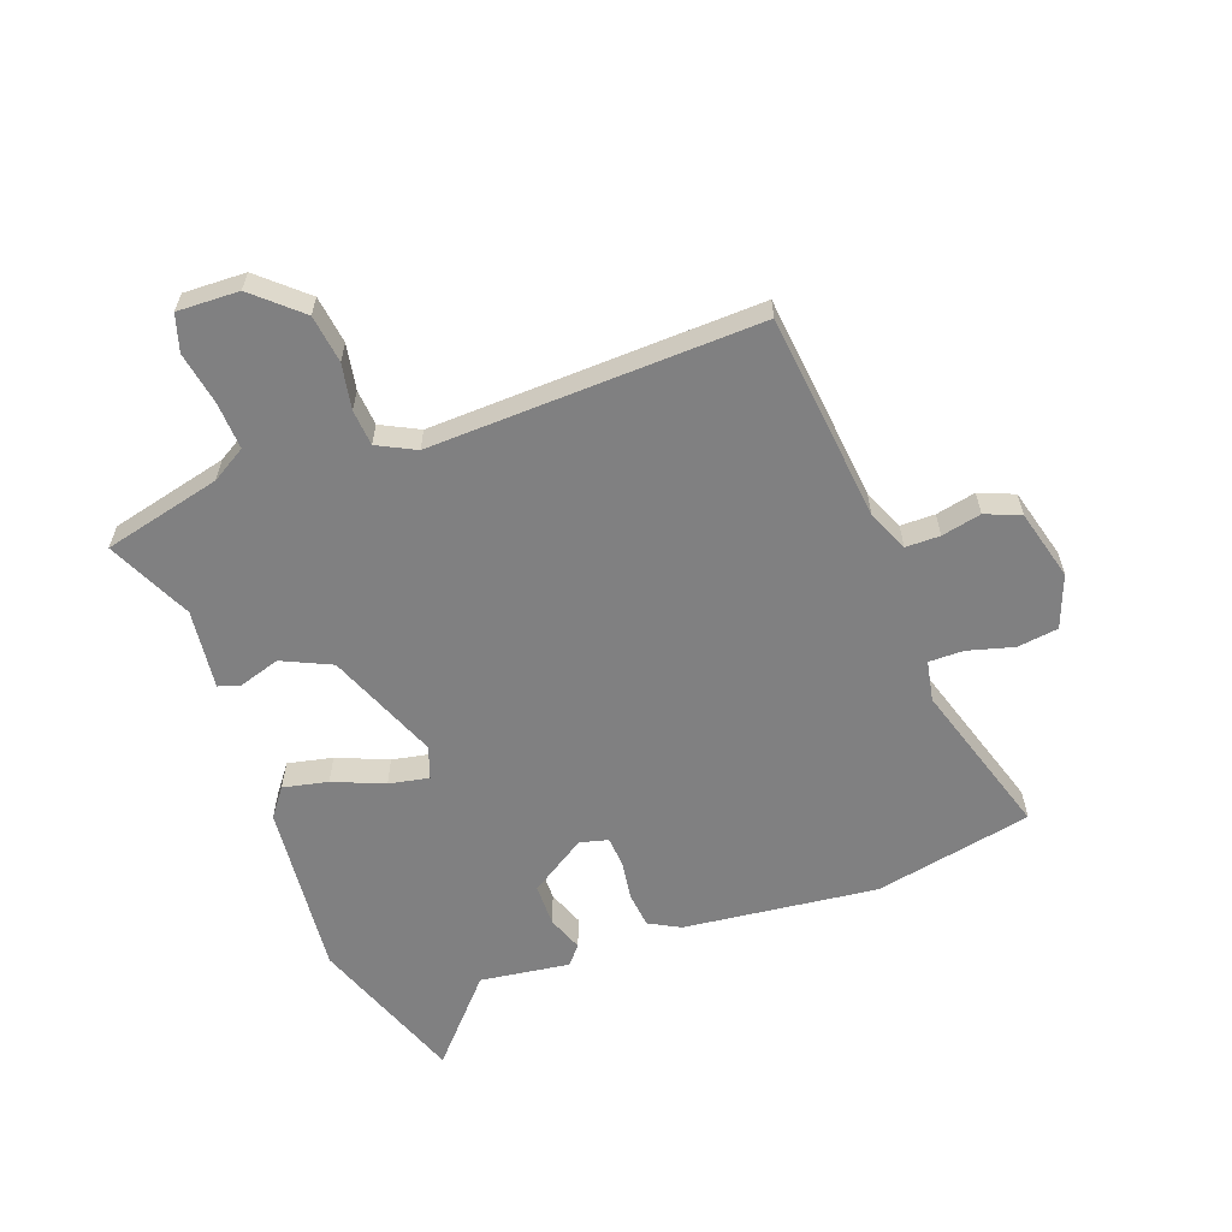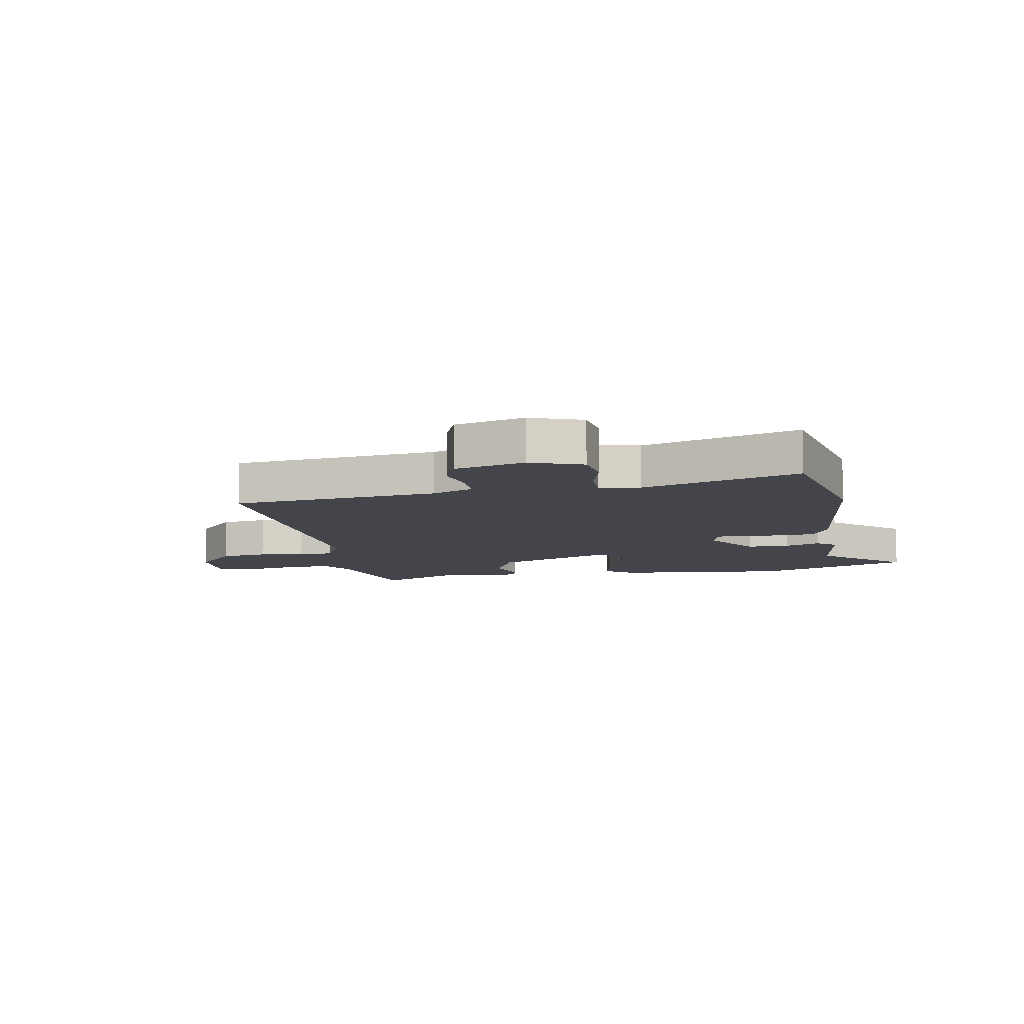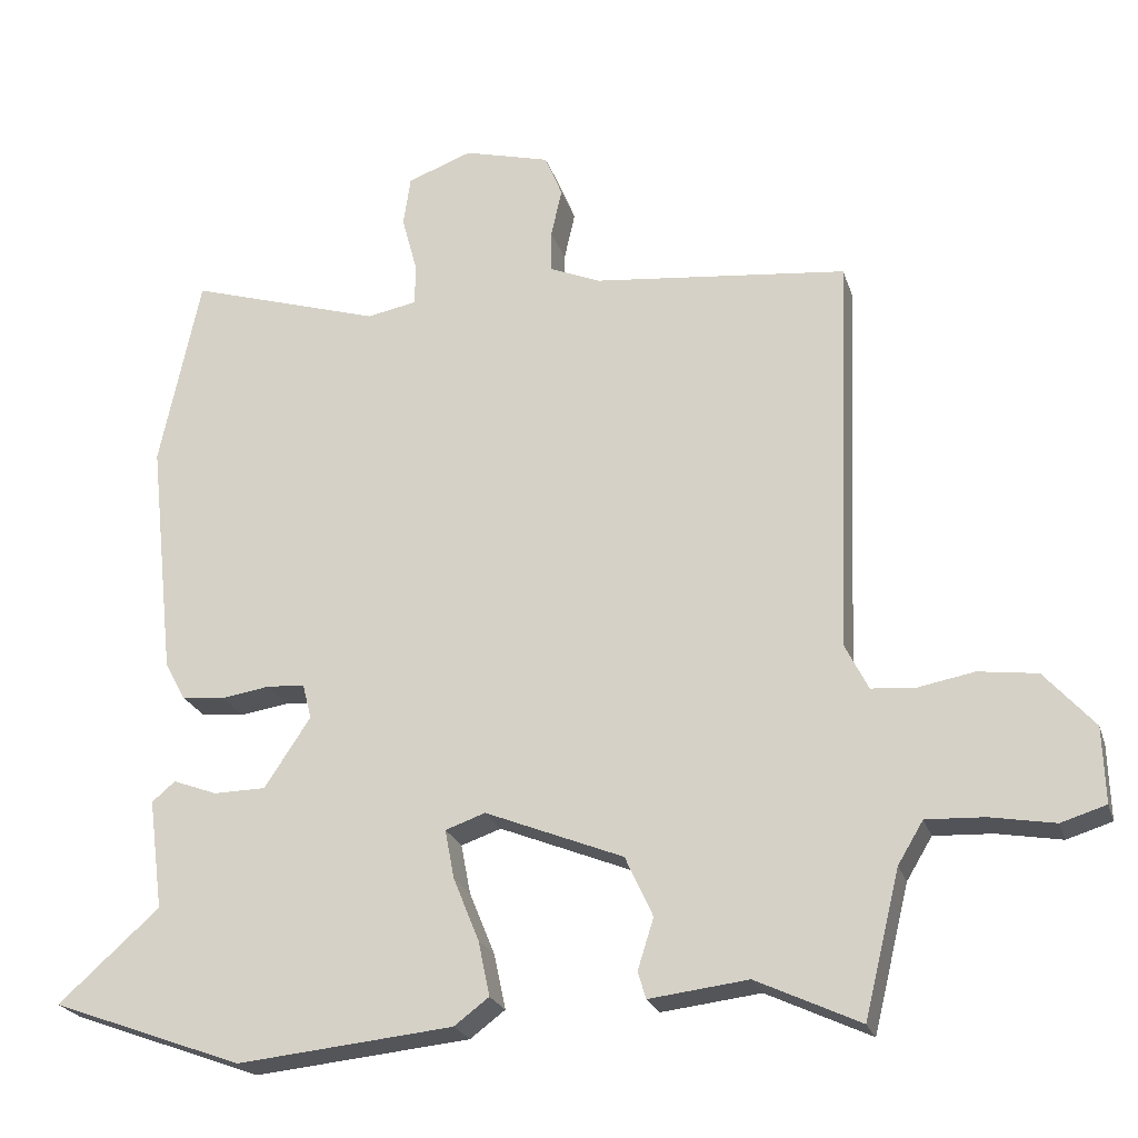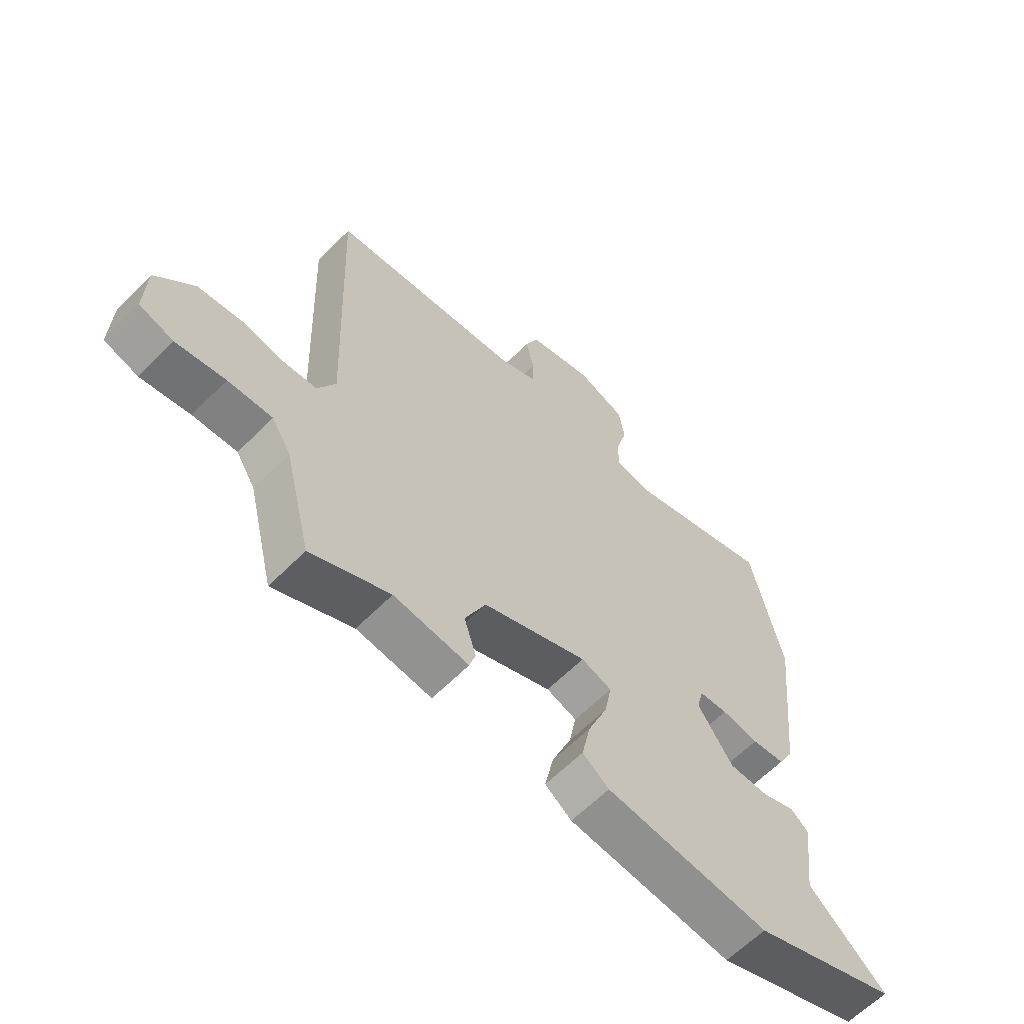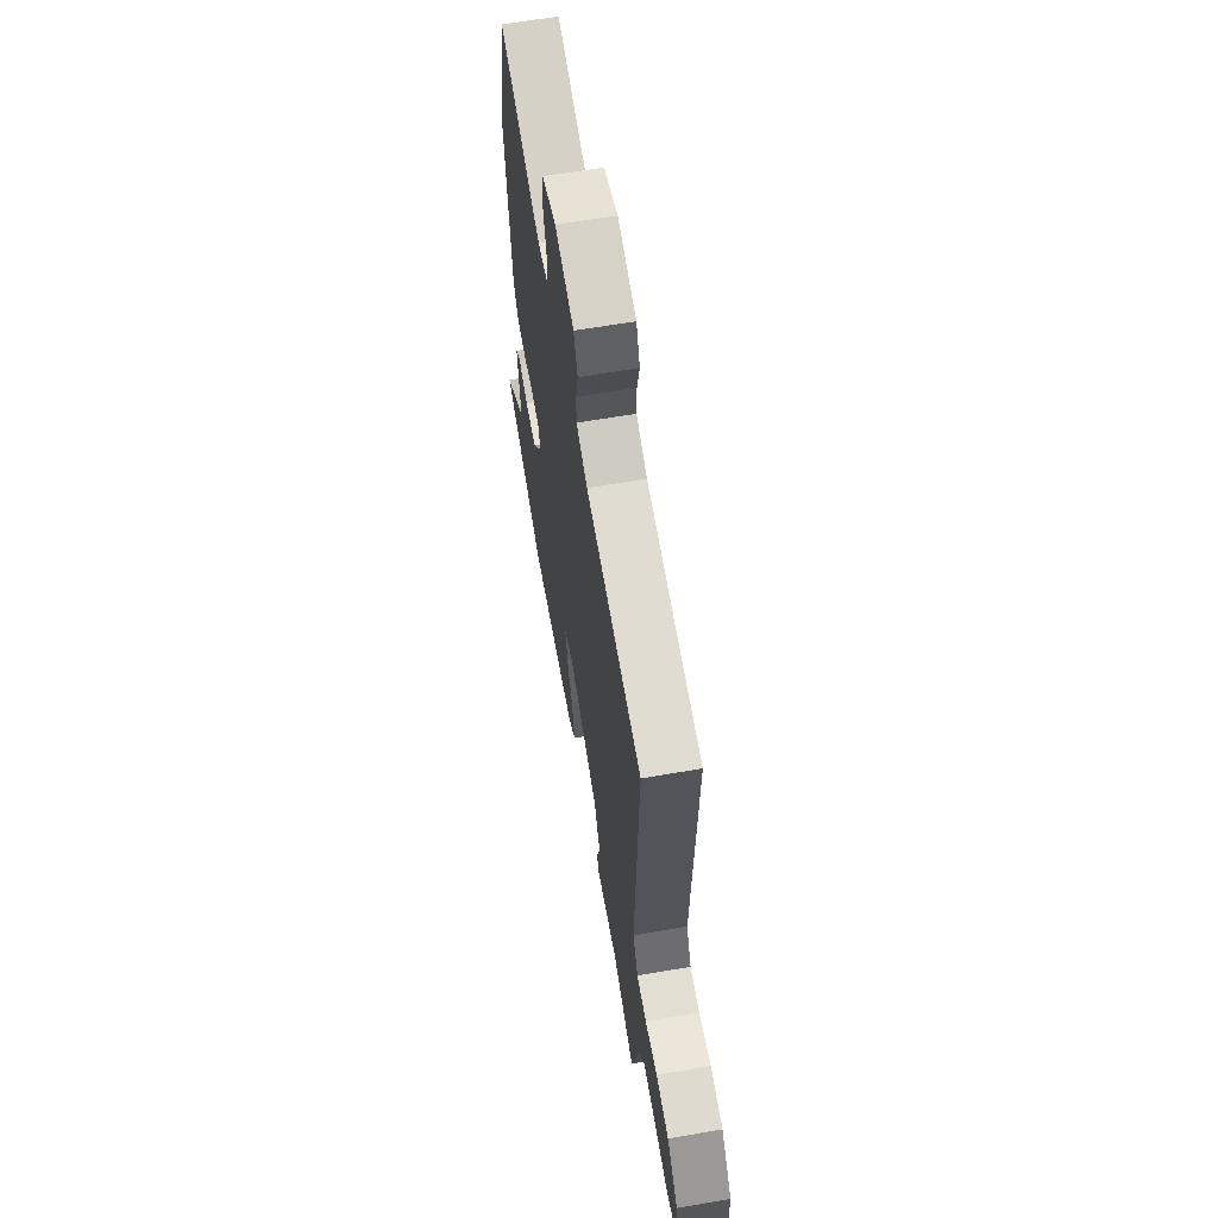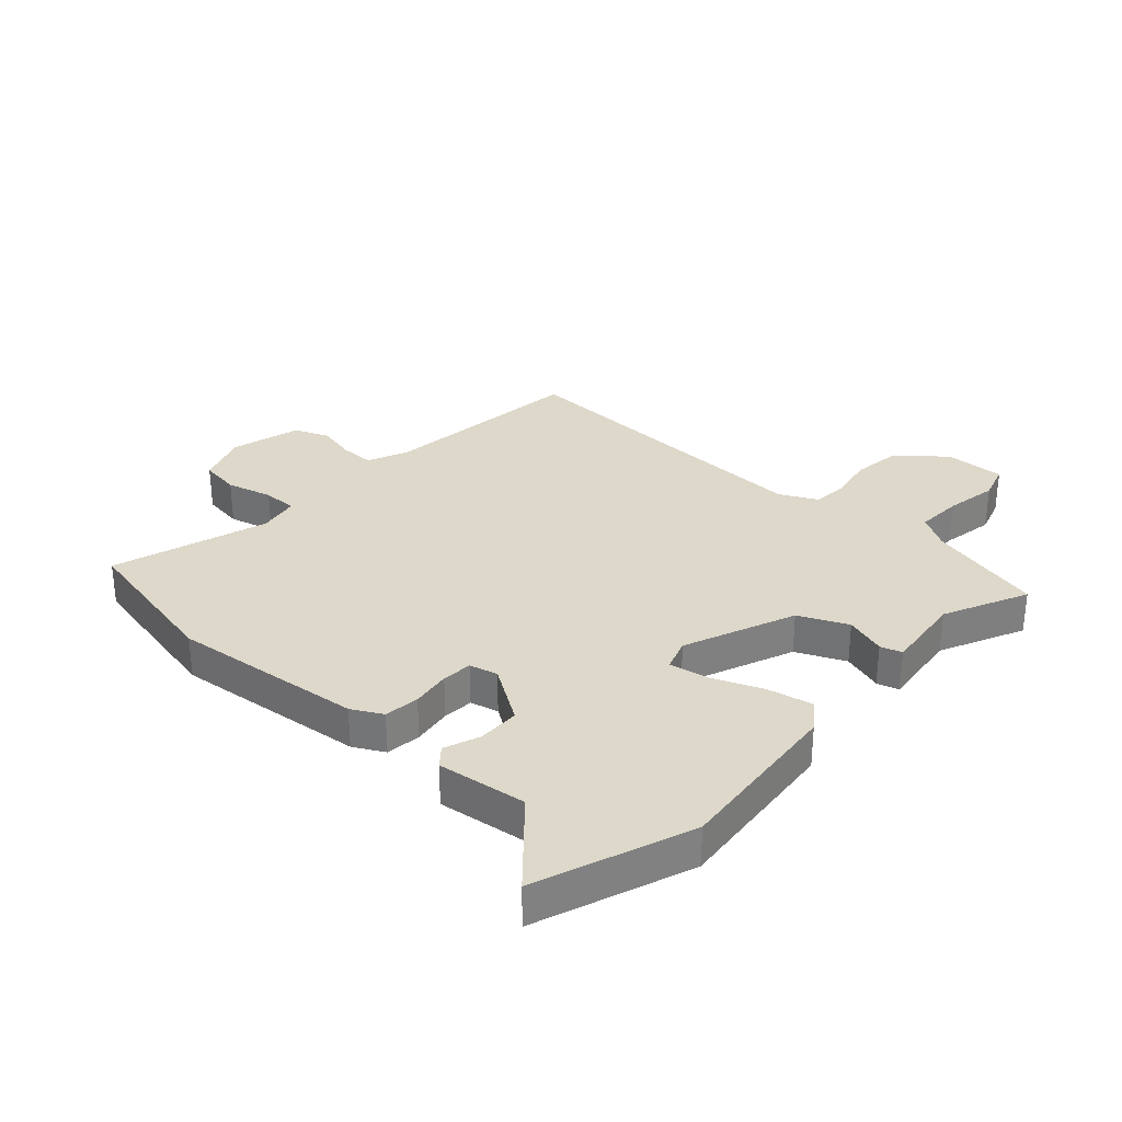
<metadata>
{"format":"obj","ext":"obj","renderer":"f3d","projection":"perspective","resolution":1024,"background":"white","views":[{"elev":-60.0,"azim":-70.1,"up":"+Y"},{"elev":-9.2,"azim":10.4,"up":"+Y"},{"elev":-23.4,"azim":-164.2,"up":"+Z"},{"elev":-62.3,"azim":-44.5,"up":"+Z"},{"elev":63.3,"azim":-99.9,"up":"+Z"},{"elev":31.0,"azim":132.3,"up":"+Y"}]}
</metadata>
<code>
v 0.475 0.07 0.619
v 0.531 0.07 0.352
v 0.495 0.07 0.023
v 0.467 0.07 -0.029
v 0.407 0.07 -0.036
v 0.34 0.07 -0.026
v 0.288 0.07 -0.03
v 0.276 0.07 -0.078
v 0.339 0.07 -0.174
v 0.411 0.07 -0.175
v 0.472 0.07 -0.152
v 0.504 0.07 -0.179
v 0.484 0.07 -0.331
v 0.623 0.07 -0.455
v 0.359 0.07 -0.552
v 0.062 0.07 -0.523
v 0.014 0.07 -0.487
v 0.03 0.07 -0.411
v 0.065 0.07 -0.325
v 0.078 0.07 -0.257
v 0.023 0.07 -0.238
v -0.167 0.07 -0.315
v -0.205 0.07 -0.398
v -0.183 0.07 -0.468
v -0.194 0.07 -0.505
v -0.33 0.07 -0.489
v -0.473 0.07 -0.556
v -0.522 0.07 -0.357
v -0.557 0.07 -0.299
v -0.637 0.07 -0.303
v -0.726 0.07 -0.319
v -0.788 0.07 -0.3
v -0.785 0.07 -0.196
v -0.716 0.07 -0.118
v -0.635 0.07 -0.107
v -0.558 0.07 -0.121
v -0.497 0.07 -0.116
v -0.465 0.07 -0.052
v -0.487 0.07 0.503
v -0.136 0.07 0.542
v -0.066 0.07 0.572
v -0.066 0.07 0.63
v -0.081 0.07 0.697
v -0.057 0.07 0.756
v 0.062 0.07 0.788
v 0.151 0.07 0.755
v 0.161 0.07 0.686
v 0.14 0.07 0.608
v 0.14 0.07 0.549
v 0.209 0.07 0.536
v 0.475 0 0.619
v 0.531 0 0.352
v 0.495 0 0.023
v 0.467 0 -0.029
v 0.407 0 -0.036
v 0.34 0 -0.026
v 0.288 0 -0.03
v 0.276 0 -0.078
v 0.339 0 -0.174
v 0.411 0 -0.175
v 0.472 0 -0.152
v 0.504 0 -0.179
v 0.484 0 -0.331
v 0.623 0 -0.455
v 0.359 0 -0.552
v 0.062 0 -0.523
v 0.014 0 -0.487
v 0.03 0 -0.411
v 0.065 0 -0.325
v 0.078 0 -0.257
v 0.023 0 -0.238
v -0.167 0 -0.315
v -0.205 0 -0.398
v -0.183 0 -0.468
v -0.194 0 -0.505
v -0.33 0 -0.489
v -0.473 0 -0.556
v -0.522 0 -0.357
v -0.557 0 -0.299
v -0.637 0 -0.303
v -0.726 0 -0.319
v -0.788 0 -0.3
v -0.785 0 -0.196
v -0.716 0 -0.118
v -0.635 0 -0.107
v -0.558 0 -0.121
v -0.497 0 -0.116
v -0.465 0 -0.052
v -0.487 0 0.503
v -0.136 0 0.542
v -0.066 0 0.572
v -0.066 0 0.63
v -0.081 0 0.697
v -0.057 0 0.756
v 0.062 0 0.788
v 0.151 0 0.755
v 0.161 0 0.686
v 0.14 0 0.608
v 0.14 0 0.549
v 0.209 0 0.536
f 45 46 47 48
f 45 48 49
f 42 43 44 45
f 41 42 45 49
f 40 41 49 50
f 38 39 40 50
f 33 34 35 36
f 33 36 37
f 30 31 32 33
f 29 30 33 37
f 28 29 37 38
f 26 27 28 38
f 23 24 25 26
f 22 23 26 38
f 16 17 18 19
f 16 19 20
f 13 14 15 16
f 13 16 20
f 10 11 12 13
f 9 10 13 20
f 8 9 20 21
f 3 4 5 6
f 3 6 7
f 2 3 7
f 1 2 7
f 50 1 7
f 21 22 38 50
f 7 8 21 50
f 98 97 96 95
f 99 98 95
f 95 94 93 92
f 99 95 92 91
f 100 99 91 90
f 100 90 89 88
f 86 85 84 83
f 87 86 83
f 83 82 81 80
f 87 83 80 79
f 88 87 79 78
f 88 78 77 76
f 76 75 74 73
f 88 76 73 72
f 69 68 67 66
f 70 69 66
f 66 65 64 63
f 70 66 63
f 63 62 61 60
f 70 63 60 59
f 71 70 59 58
f 56 55 54 53
f 57 56 53
f 57 53 52
f 57 52 51
f 57 51 100
f 100 88 72 71
f 100 71 58 57
f 1 51 52 2
f 2 52 53 3
f 3 53 54 4
f 4 54 55 5
f 5 55 56 6
f 6 56 57 7
f 7 57 58 8
f 8 58 59 9
f 9 59 60 10
f 10 60 61 11
f 11 61 62 12
f 12 62 63 13
f 13 63 64 14
f 14 64 65 15
f 15 65 66 16
f 16 66 67 17
f 17 67 68 18
f 18 68 69 19
f 19 69 70 20
f 20 70 71 21
f 21 71 72 22
f 22 72 73 23
f 23 73 74 24
f 24 74 75 25
f 25 75 76 26
f 26 76 77 27
f 27 77 78 28
f 28 78 79 29
f 29 79 80 30
f 30 80 81 31
f 31 81 82 32
f 32 82 83 33
f 33 83 84 34
f 34 84 85 35
f 35 85 86 36
f 36 86 87 37
f 37 87 88 38
f 38 88 89 39
f 39 89 90 40
f 40 90 91 41
f 41 91 92 42
f 42 92 93 43
f 43 93 94 44
f 44 94 95 45
f 45 95 96 46
f 46 96 97 47
f 47 97 98 48
f 48 98 99 49
f 49 99 100 50
f 50 100 51 1

</code>
